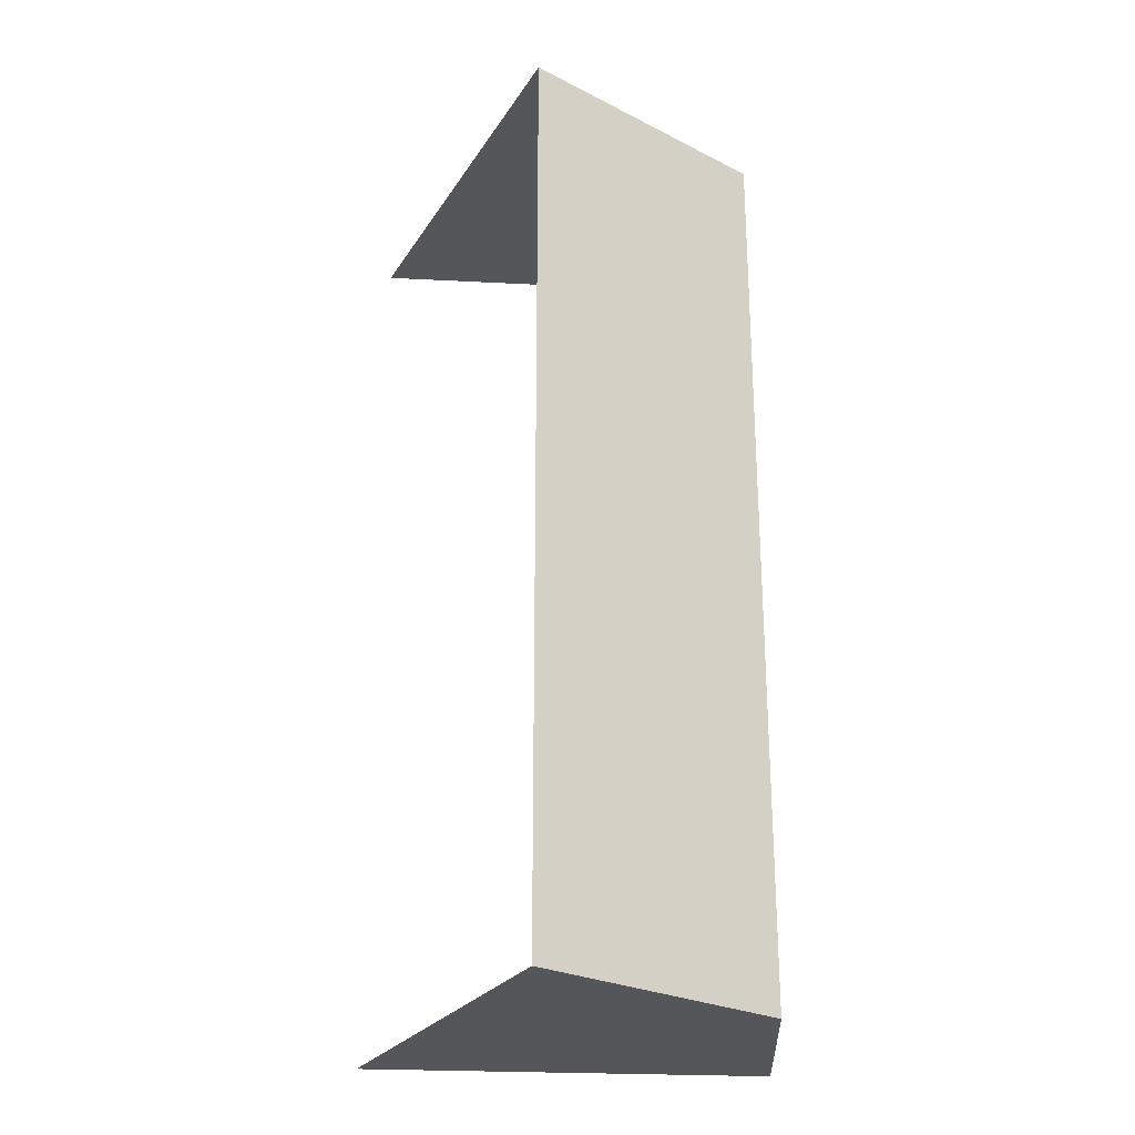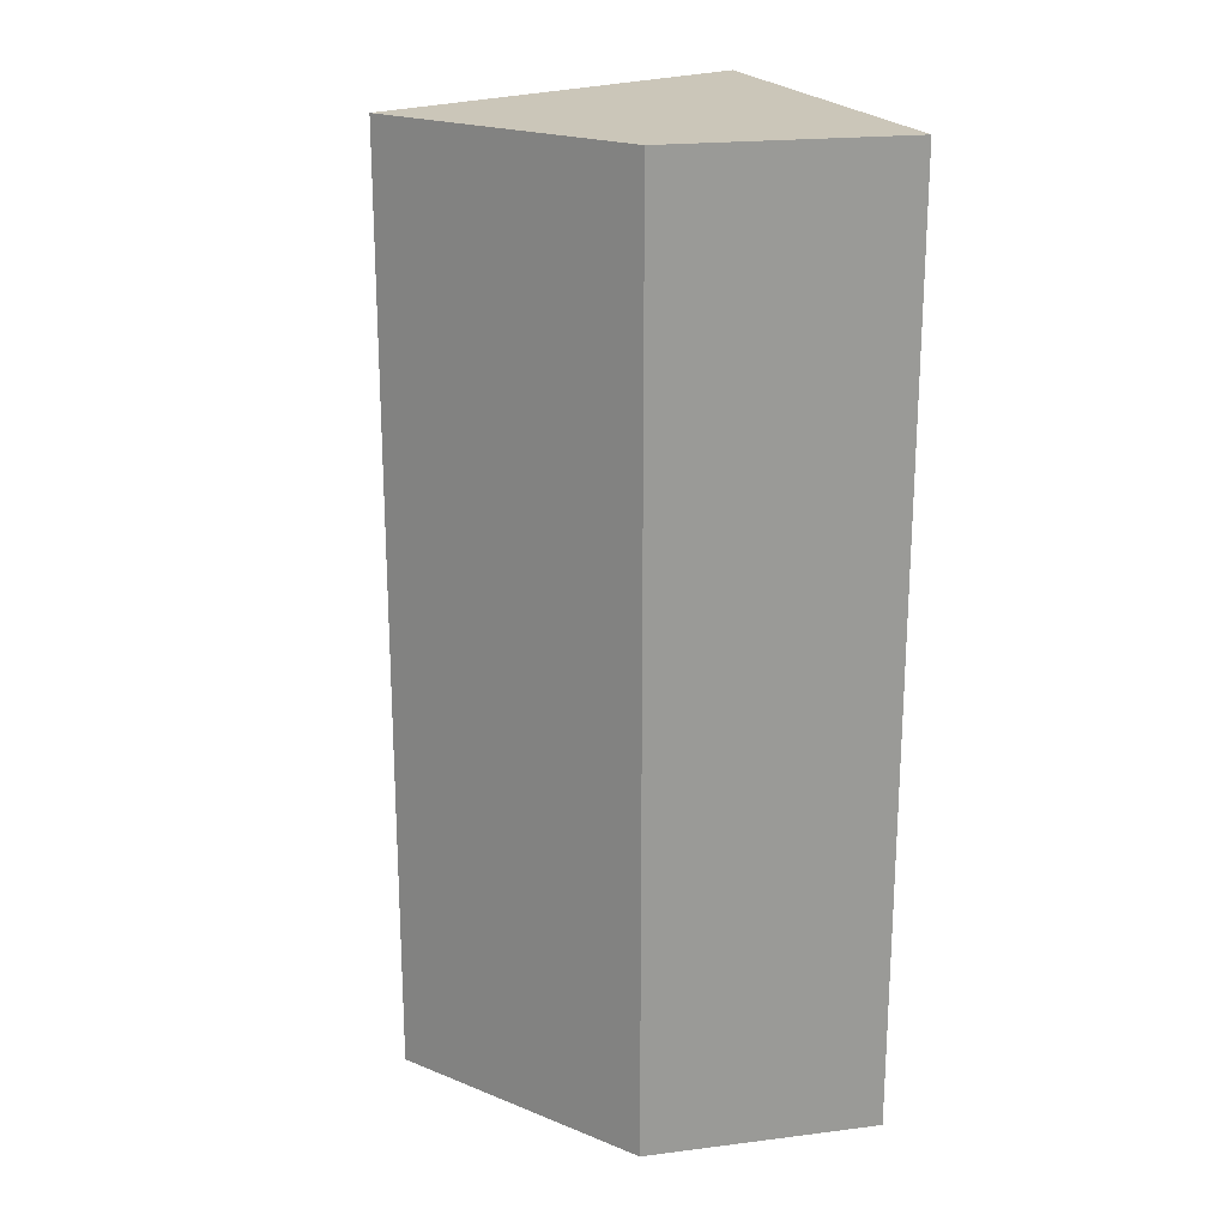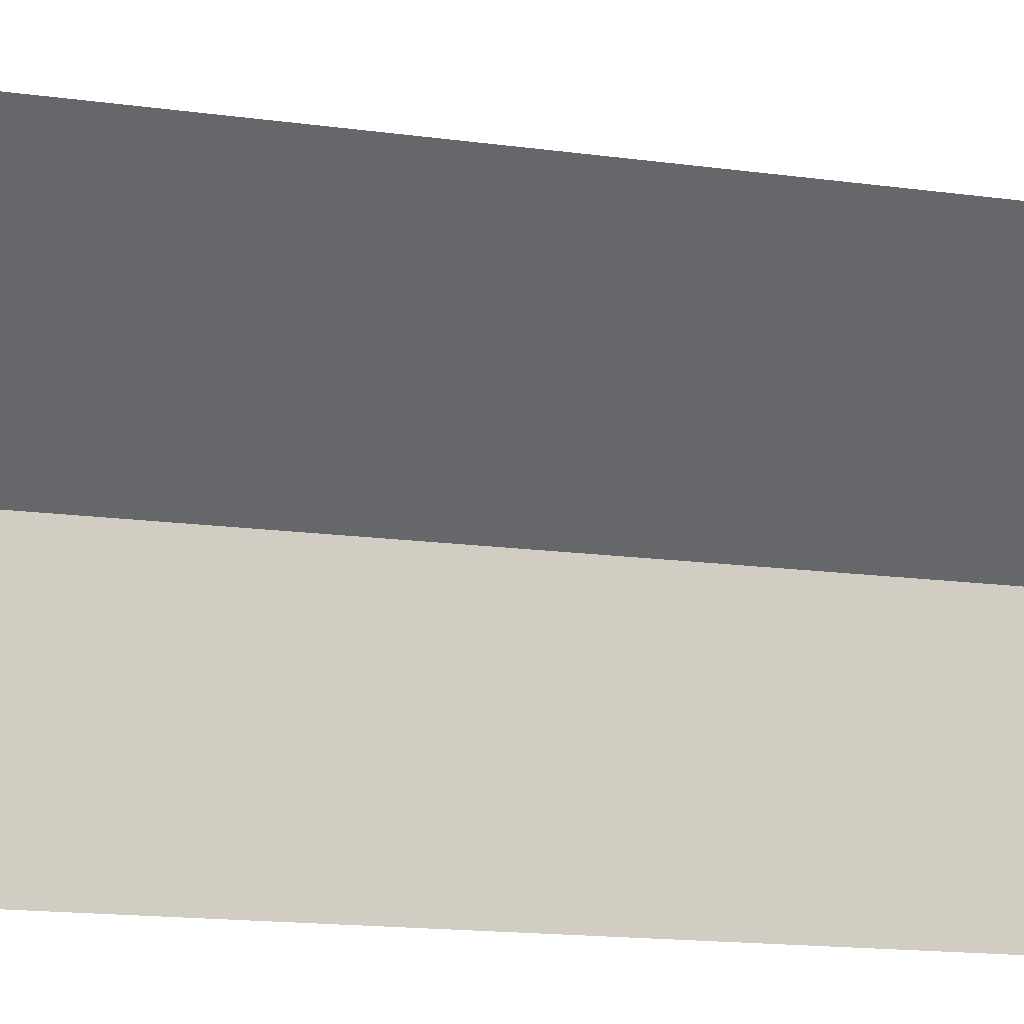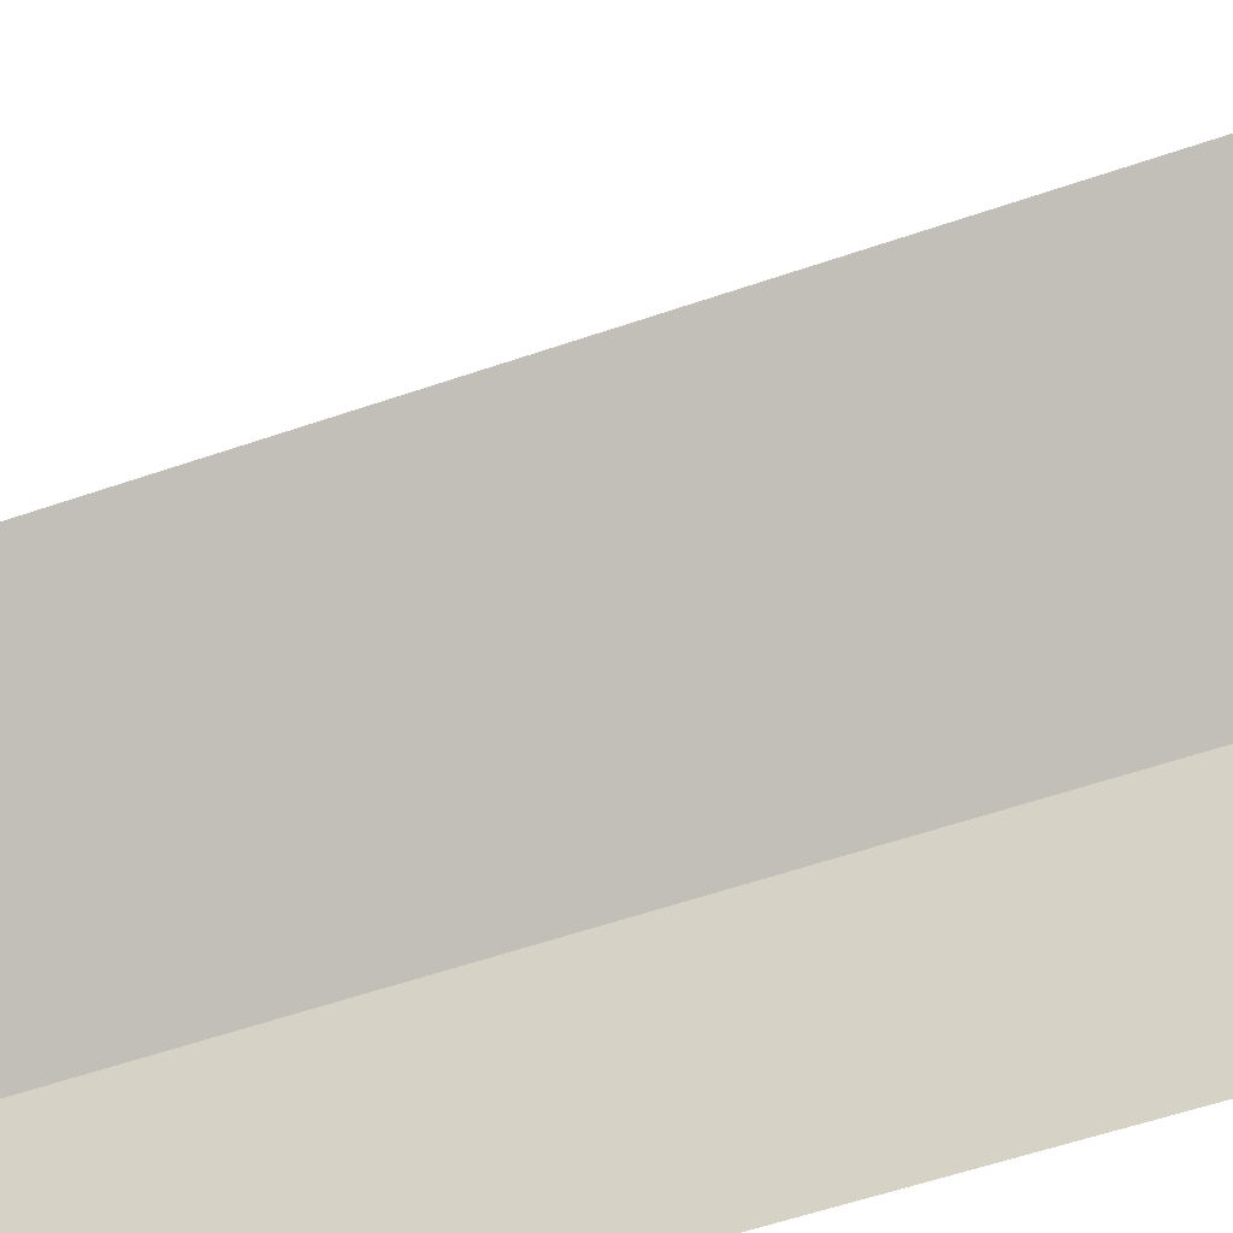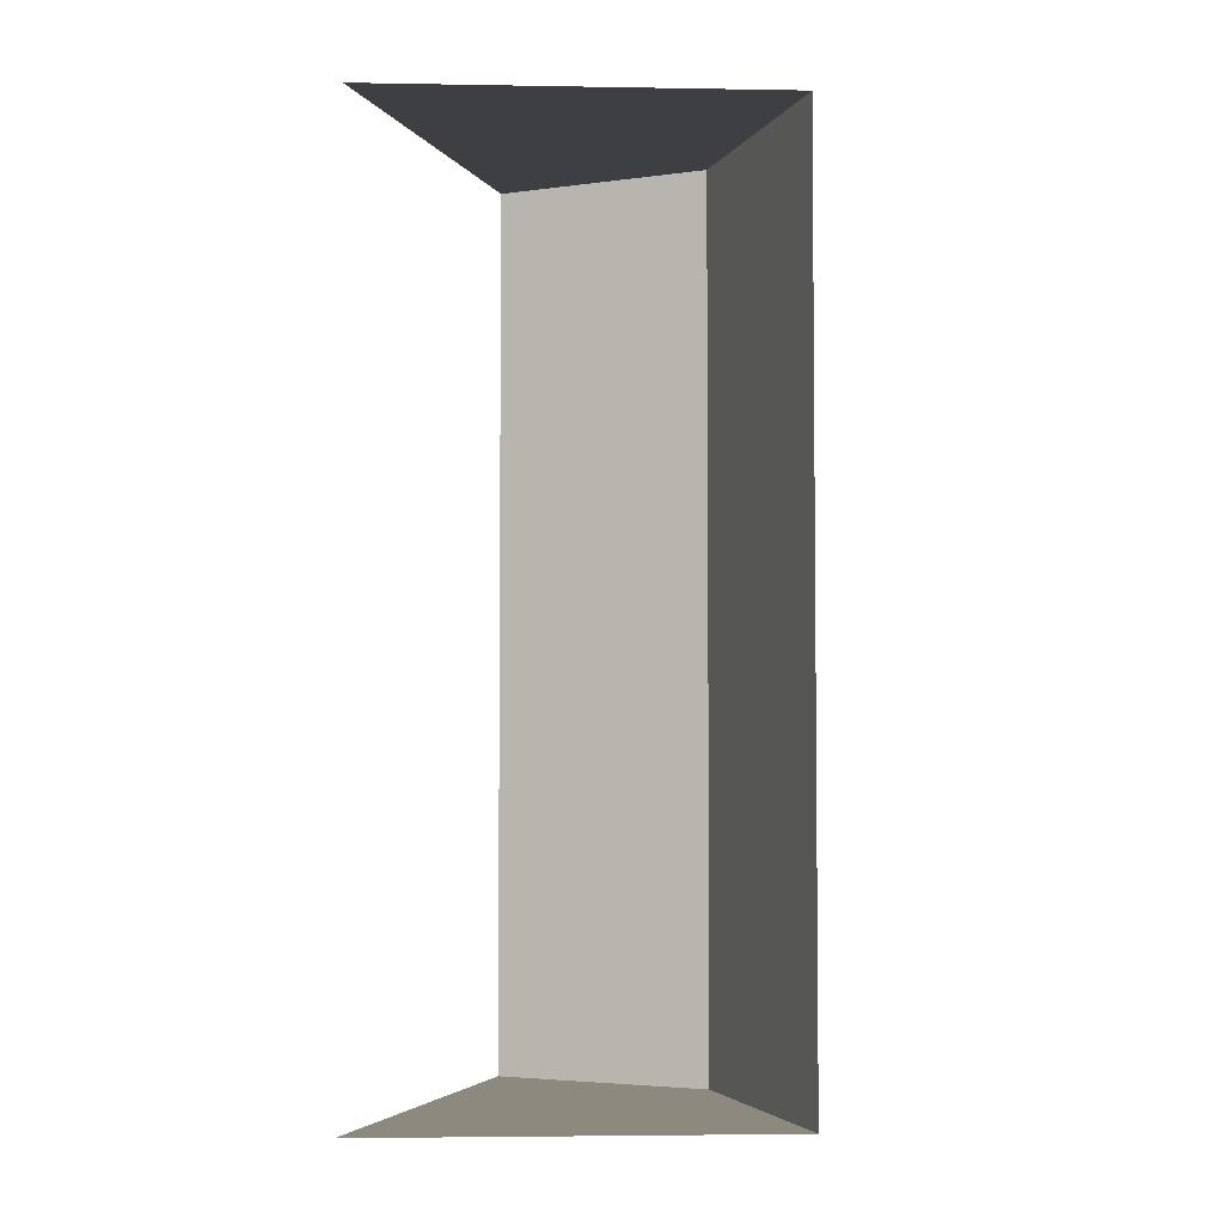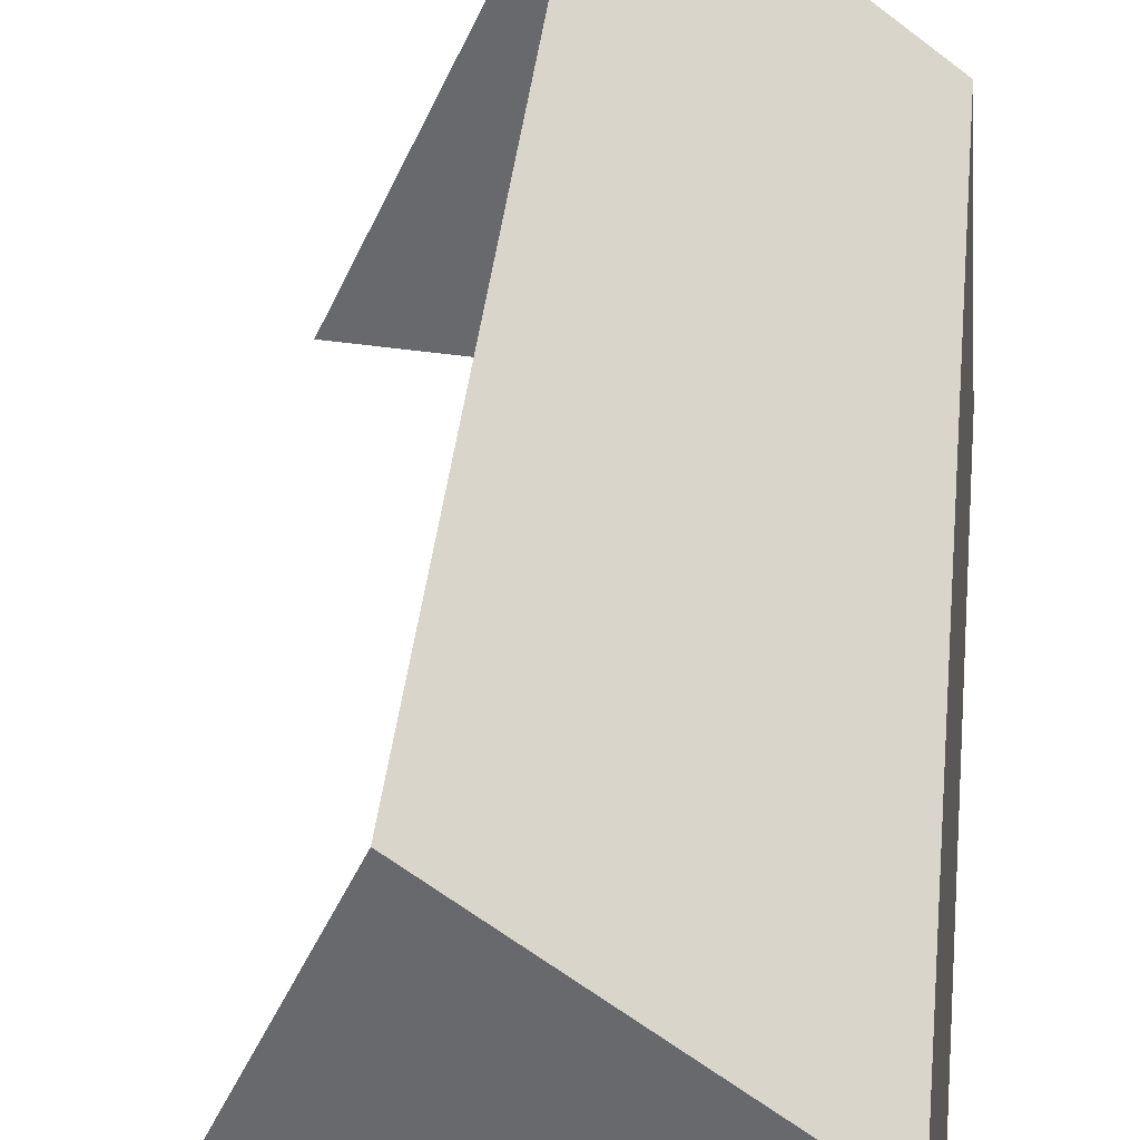
<metadata>
{"format":"obj","ext":"obj","renderer":"f3d","projection":"perspective","resolution":1024,"background":"white","views":[{"elev":-25.9,"azim":179.2,"up":"+Z"},{"elev":20.9,"azim":-106.0,"up":"+Z"},{"elev":-14.7,"azim":72.9,"up":"+Y"},{"elev":-55.6,"azim":110.1,"up":"+Y"},{"elev":-3.9,"azim":111.1,"up":"+Z"},{"elev":36.5,"azim":-174.4,"up":"+Y"}]}
</metadata>
<code>
g SM_Wep_MachinePistol_Gen1_Slide_01
v 0.002327 0.0149 -0.03358
v 0.002327 0.0149 0.03358
v -0.01388 0.002149 0.03358
v -0.01388 0.002149 -0.03358
v -0.01388 0.002149 -0.03358
v -0.01388 0.002149 0.03358
v -0.01487 -0.0149 0.03358
v -0.01487 -0.0149 -0.03358
v -0.01388 0.002149 -0.03358
v 0.01487 -0.01287 -0.03358
v 0.002327 0.0149 -0.03358
v -0.01487 -0.0149 -0.03358
v 0.002327 0.0149 0.03358
v 0.01487 -0.01287 0.03358
v -0.01388 0.002149 0.03358
v -0.01487 -0.0149 0.03358
g SM_Wep_MachinePistol_Gen1_Slide_01_0
f 3 2 1
f 4 3 1
f 7 6 5
f 8 7 5
f 11 10 9
f 9 10 12
f 15 14 13
f 16 14 15

</code>
